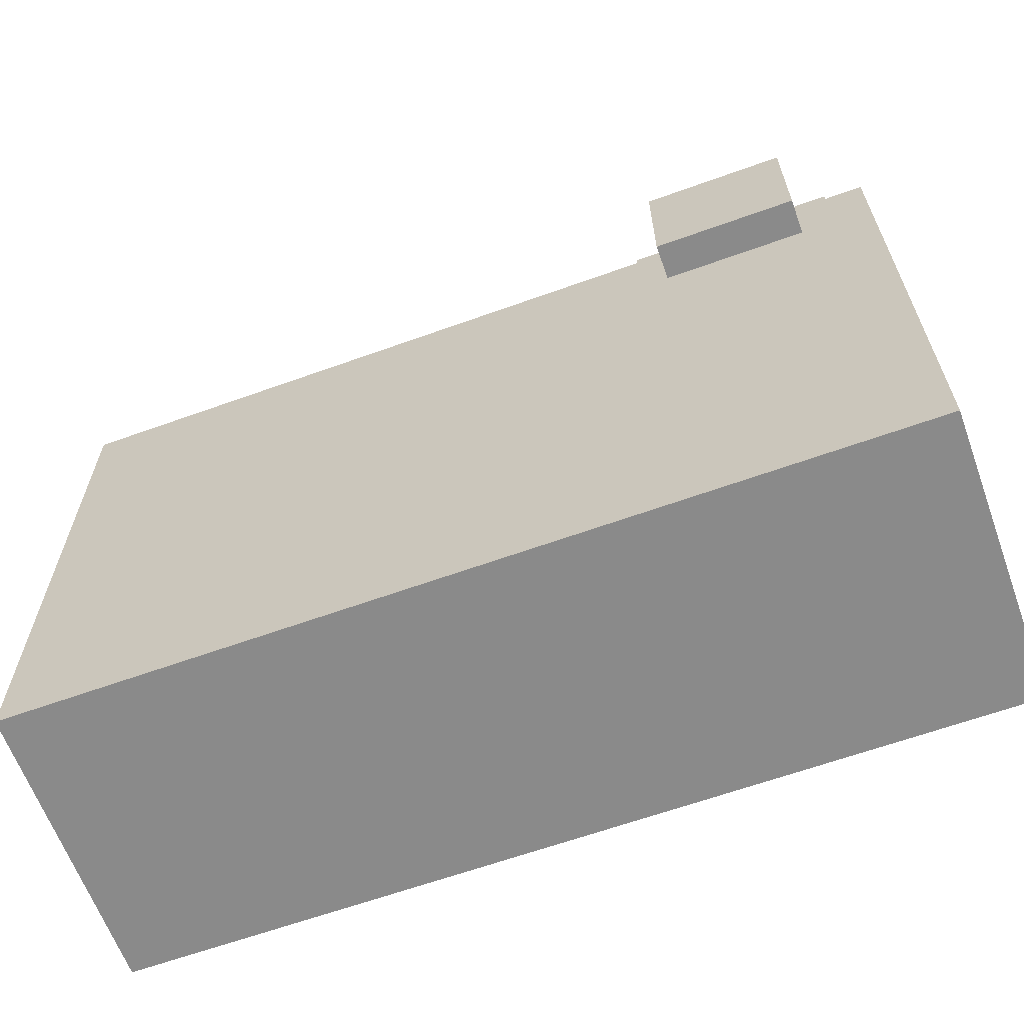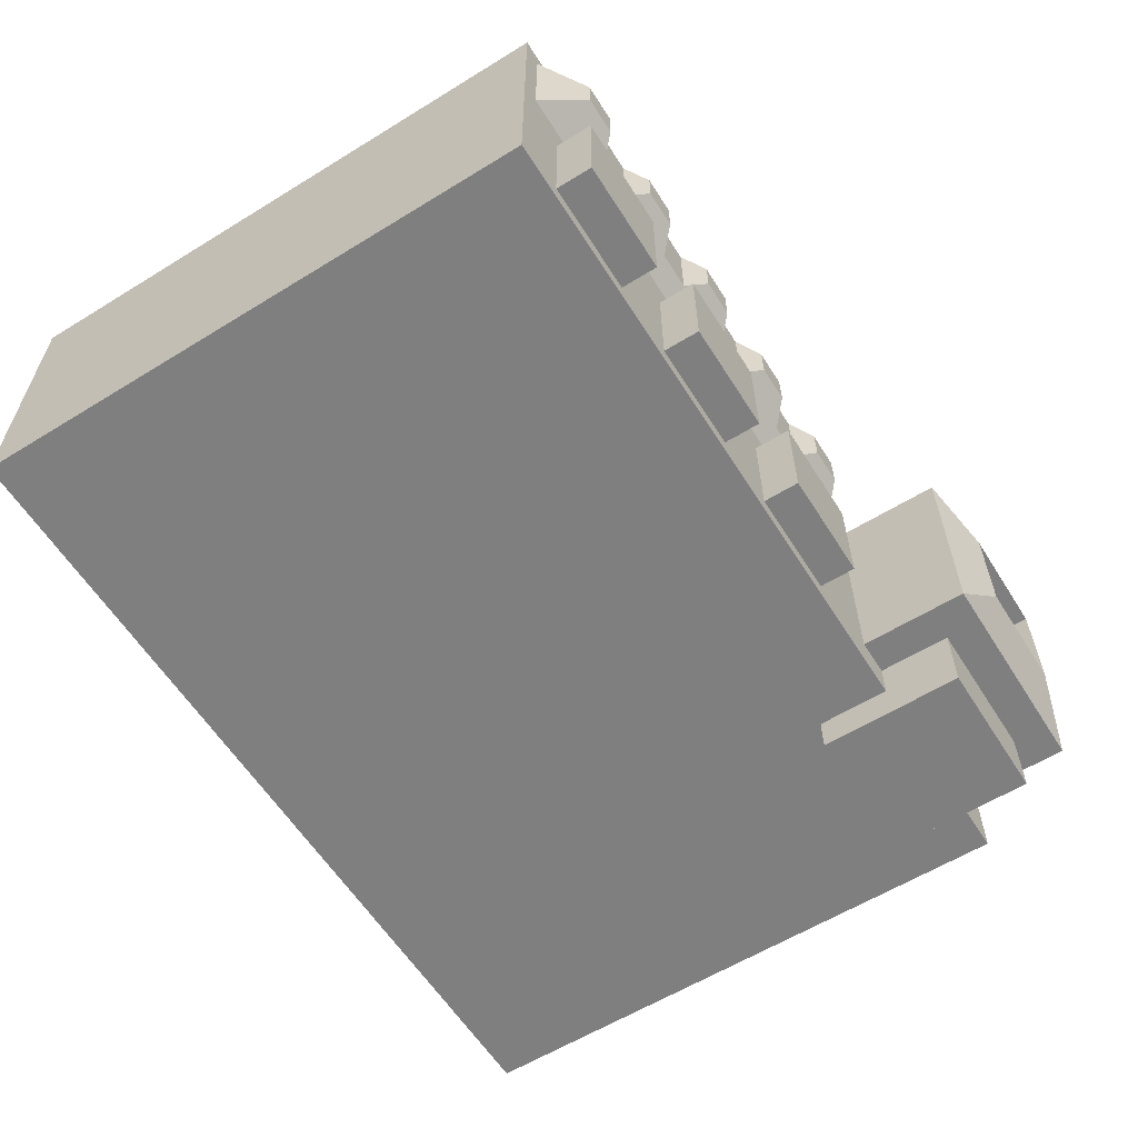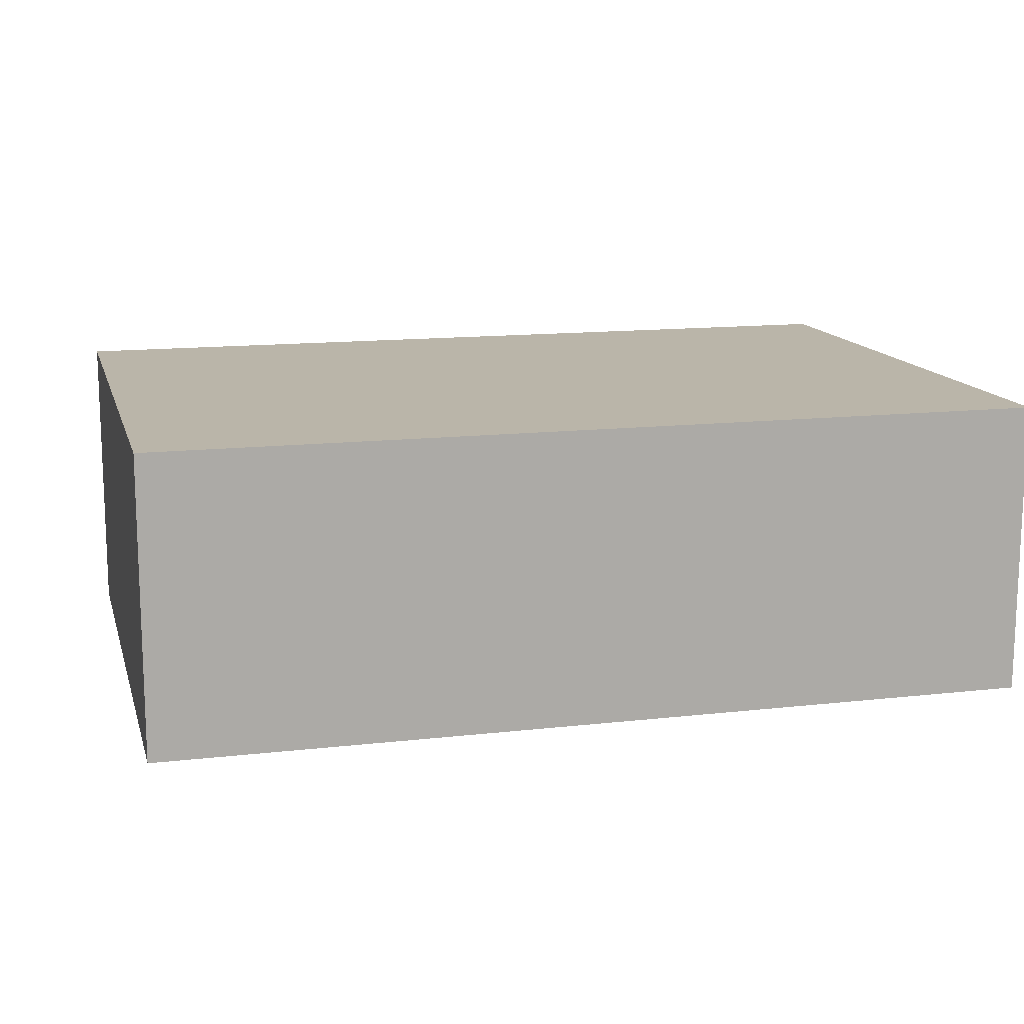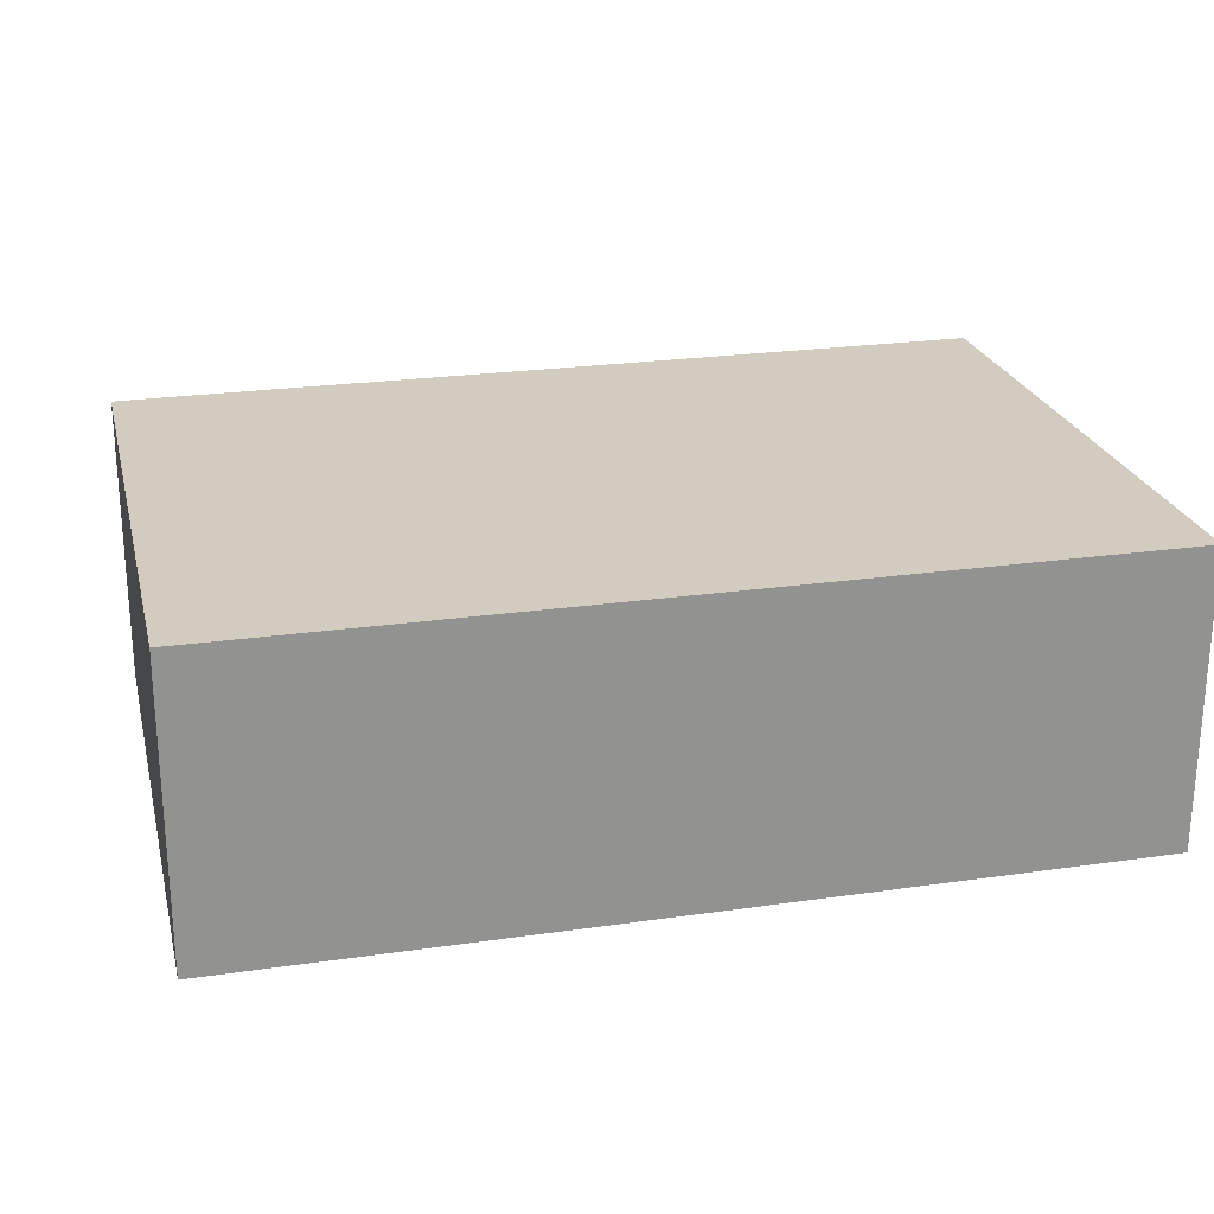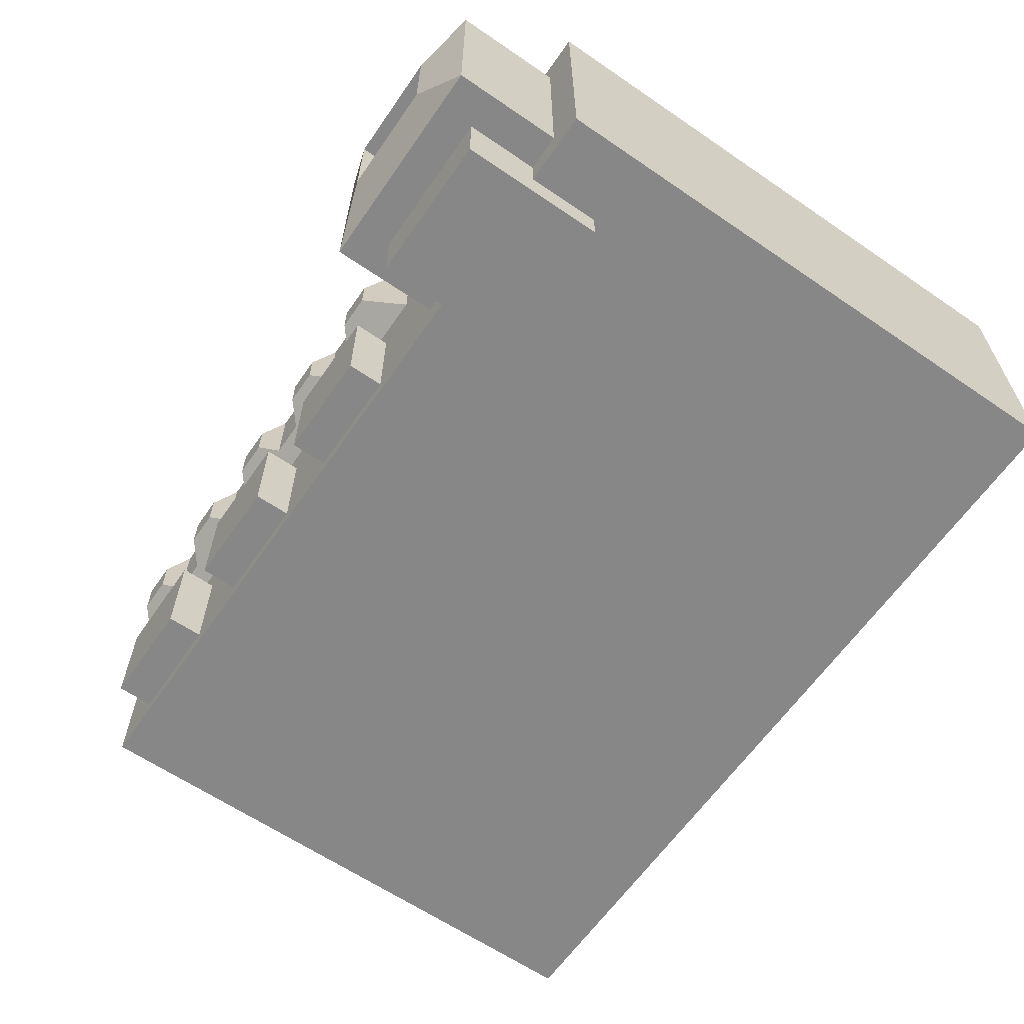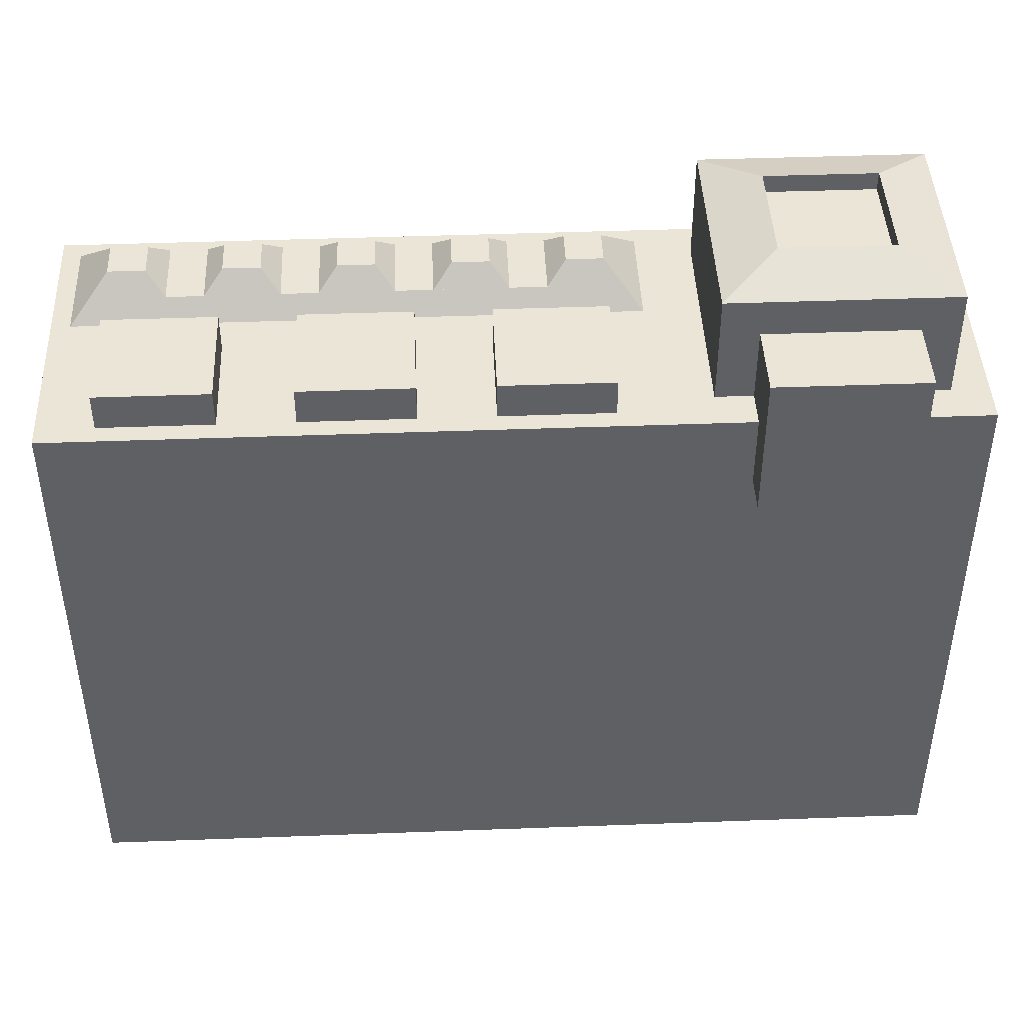
<metadata>
{"format":"obj","ext":"obj","renderer":"f3d","projection":"perspective","resolution":1024,"background":"white","views":[{"elev":-63.6,"azim":20.0,"up":"+Z"},{"elev":-59.9,"azim":-57.8,"up":"+Y"},{"elev":13.7,"azim":165.6,"up":"+Y"},{"elev":23.8,"azim":166.5,"up":"+Y"},{"elev":-62.6,"azim":55.3,"up":"+Y"},{"elev":44.1,"azim":-2.5,"up":"+Z"}]}
</metadata>
<code>
o ledbar
v 0.05469 0.1172 0.125
v 0.04688 0.1094 0.1328
v 0.04688 0.07812 0.1328
v 0.05469 0.07031 0.125
v -0.1719 0.07812 0.1328
v -0.1719 0.1094 0.1328
v -0.1797 0.1172 0.125
v -0.1797 0.07031 0.125
f 1 2 3 4
f 5 6 7 8
f 6 2 1 7
f 4 3 5 8
f 3 2 6 5
f 7 1 4 8
o thing
v 0.07812 0.1094 0.07812
v 0.07812 0.1094 0.1719
v 0.1719 0.1094 0.1719
v 0.1719 0.1094 0.07812
v 0.1719 0.01562 0.1719
v 0.07812 0.01562 0.1719
v 0.07812 0.01562 0.07812
v 0.1719 0.01562 0.07812
v 0.1484 0.08594 0.1719
v 0.1016 0.08594 0.1719
v 0.1016 0.03906 0.1719
v 0.1484 0.03906 0.1719
v 0.1016 0.08594 0.1797
v 0.1484 0.08594 0.1797
v 0.1016 0.03906 0.1797
v 0.1484 0.03906 0.1797
v 0.1562 0.01562 0.09375
v 0.1562 0.01562 0.1562
v 0.1562 -0.01562 0.1562
v 0.1562 -0.01562 0.09375
v 0.09375 -0.01562 0.1562
v 0.09375 0.01562 0.1562
v 0.09375 0.01562 0.09375
v 0.09375 -0.01562 0.09375
f 9 10 11 12
f 13 14 15 16
f 14 10 9 15
f 12 11 13 16
f 17 18 19 20
f 15 9 12 16
f 21 22 11 10
f 23 21 10 14
f 24 23 14 13
f 22 24 13 11
f 18 17 22 21
f 19 18 21 23
f 20 19 23 24
f 17 20 24 22
f 25 26 27 28
f 29 30 31 32
f 30 26 25 31
f 28 27 29 32
f 27 26 30 29
f 31 25 28 32
o led5
v 0.04688 0.1094 0.1328
v 0.03906 0.1016 0.1406
v 0.03906 0.08594 0.1406
v 0.04688 0.07812 0.1328
v 0.02344 0.08594 0.1406
v 0.02344 0.1016 0.1406
v 0.01562 0.1094 0.1328
v 0.01562 0.07812 0.1328
f 33 34 35 36
f 37 38 39 40
f 38 34 33 39
f 36 35 37 40
f 35 34 38 37
f 39 33 36 40
o led4
v 0 0.1094 0.1328
v -0.007812 0.1016 0.1406
v -0.007812 0.08594 0.1406
v 0 0.07812 0.1328
v -0.02344 0.08594 0.1406
v -0.02344 0.1016 0.1406
v -0.03125 0.1094 0.1328
v -0.03125 0.07812 0.1328
f 41 42 43 44
f 45 46 47 48
f 46 42 41 47
f 44 43 45 48
f 43 42 46 45
f 47 41 44 48
o led2
v -0.09375 0.1094 0.1328
v -0.1016 0.1016 0.1406
v -0.1016 0.08594 0.1406
v -0.09375 0.07812 0.1328
v -0.1172 0.08594 0.1406
v -0.1172 0.1016 0.1406
v -0.125 0.1094 0.1328
v -0.125 0.07812 0.1328
f 49 50 51 52
f 53 54 55 56
f 54 50 49 55
f 52 51 53 56
f 51 50 54 53
f 55 49 52 56
o cube
v 0.1875 0.125 -0.125
v 0.1875 0.125 0.125
v 0.1875 -0 0.125
v 0.1875 0 -0.125
v -0.1875 -0 0.125
v -0.1875 0.125 0.125
v -0.1875 0.125 -0.125
v -0.1875 0 -0.125
f 57 58 59 60
f 61 62 63 64
f 62 58 57 63
f 60 59 61 64
f 59 58 62 61
f 63 57 60 64
o knob1
v -0.1172 0.05469 0.1094
v -0.1172 0.05469 0.1406
v -0.1172 0.007812 0.1406
v -0.1172 0.007812 0.1094
v -0.1641 0.007812 0.1406
v -0.1641 0.05469 0.1406
v -0.1641 0.05469 0.1094
v -0.1641 0.007812 0.1094
f 65 66 67 68
f 69 70 71 72
f 70 66 65 71
f 68 67 69 72
f 67 66 70 69
f 71 65 68 72
o led1
v -0.1406 0.1094 0.1328
v -0.1484 0.1016 0.1406
v -0.1484 0.08594 0.1406
v -0.1406 0.07812 0.1328
v -0.1641 0.08594 0.1406
v -0.1641 0.1016 0.1406
v -0.1719 0.1094 0.1328
v -0.1719 0.07812 0.1328
f 73 74 75 76
f 77 78 79 80
f 78 74 73 79
f 76 75 77 80
f 75 74 78 77
f 79 73 76 80
o led3
v -0.04688 0.1094 0.1328
v -0.05469 0.1016 0.1406
v -0.05469 0.08594 0.1406
v -0.04688 0.07812 0.1328
v -0.07031 0.08594 0.1406
v -0.07031 0.1016 0.1406
v -0.07812 0.1094 0.1328
v -0.07812 0.07812 0.1328
f 81 82 83 84
f 85 86 87 88
f 86 82 81 87
f 84 83 85 88
f 83 82 86 85
f 87 81 84 88
o knob3
v 0.03906 0.05469 0.1094
v 0.03906 0.05469 0.1406
v 0.03906 0.007812 0.1406
v 0.03906 0.007812 0.1094
v -0.007812 0.007812 0.1406
v -0.007812 0.05469 0.1406
v -0.007812 0.05469 0.1094
v -0.007812 0.007812 0.1094
f 89 90 91 92
f 93 94 95 96
f 94 90 89 95
f 92 91 93 96
f 91 90 94 93
f 95 89 92 96
o knob2
v -0.08594 0.007812 0.1406
v -0.08594 0.05469 0.1406
v -0.08594 0.05469 0.1094
v -0.08594 0.007812 0.1094
v -0.03906 0.05469 0.1094
v -0.03906 0.05469 0.1406
v -0.03906 0.007812 0.1406
v -0.03906 0.007812 0.1094
f 97 98 99 100
f 101 102 103 104
f 99 98 102 101
f 103 97 100 104
f 102 98 97 103
f 100 99 101 104

</code>
